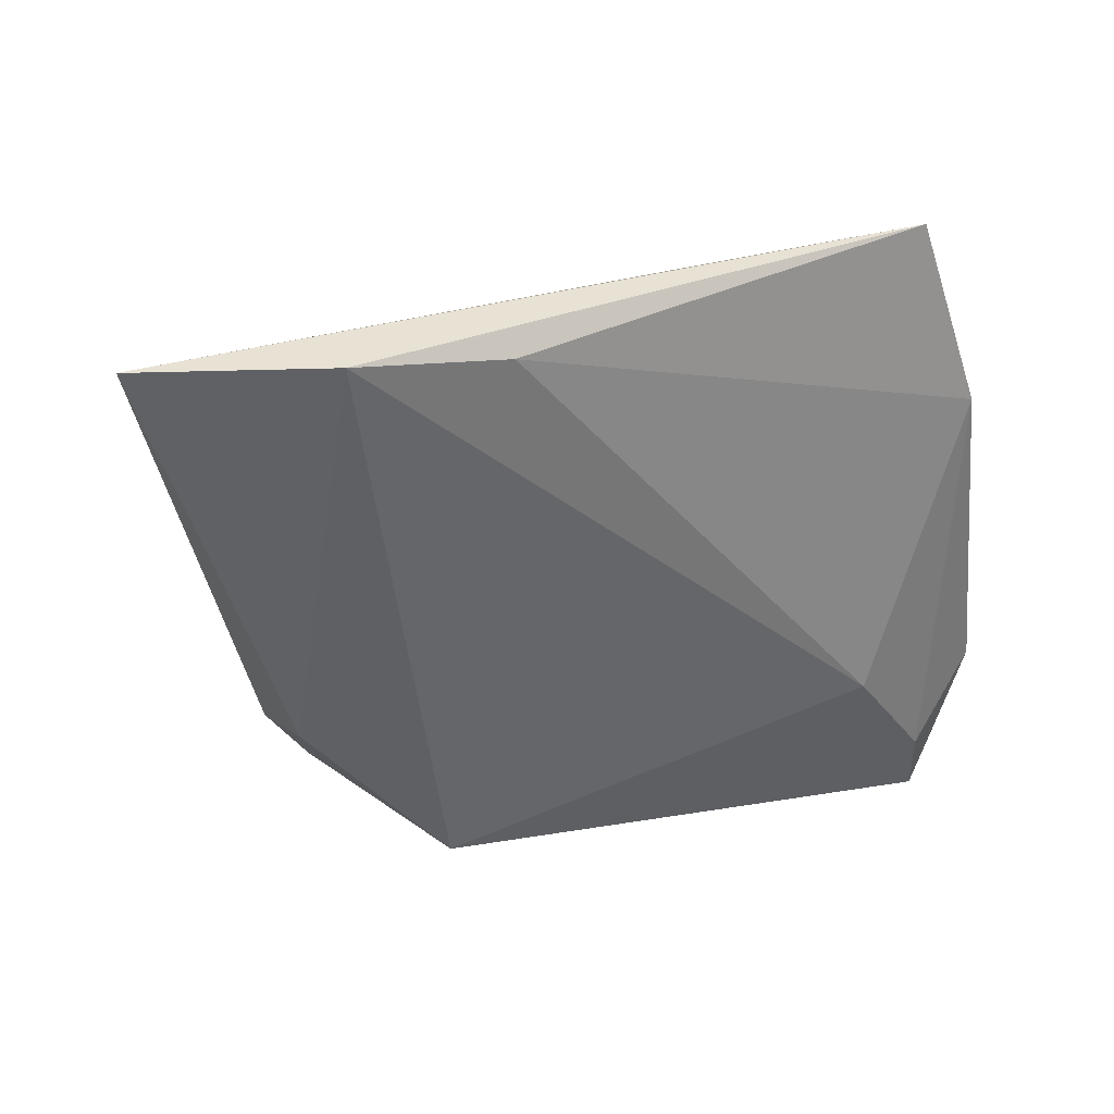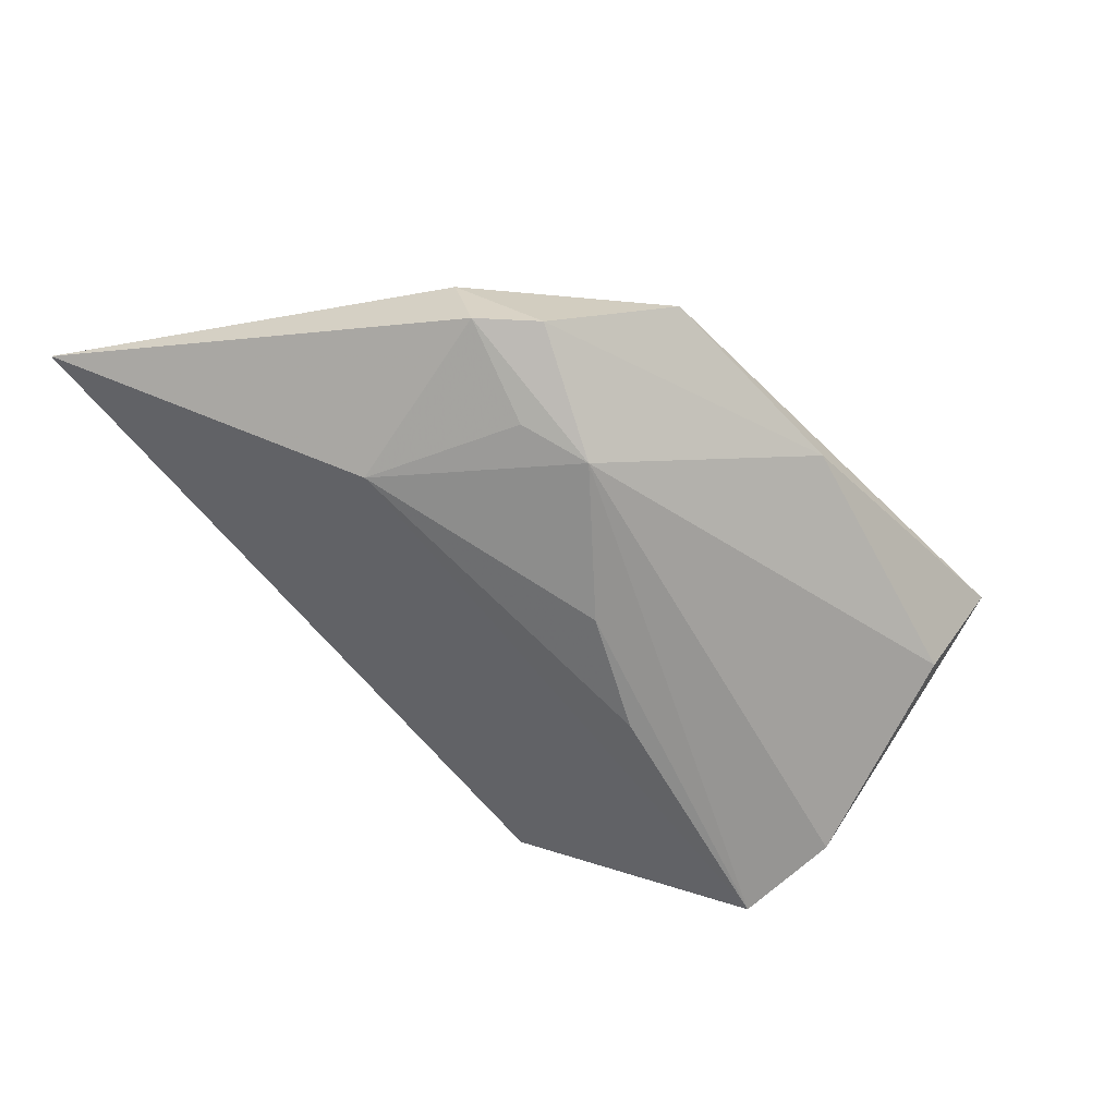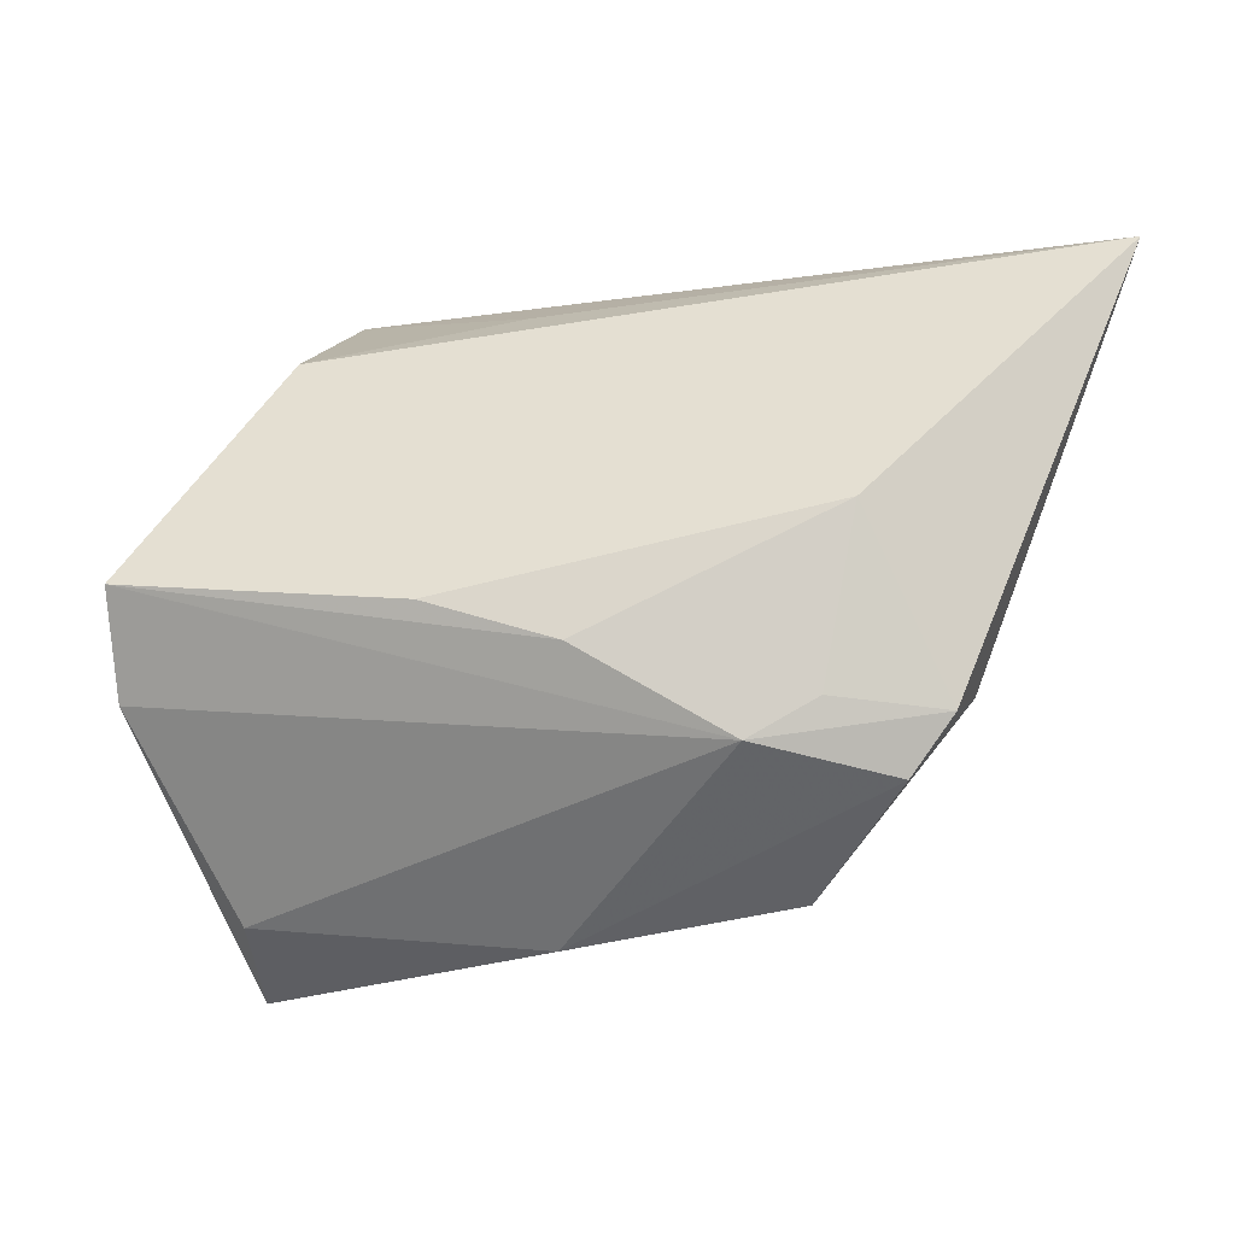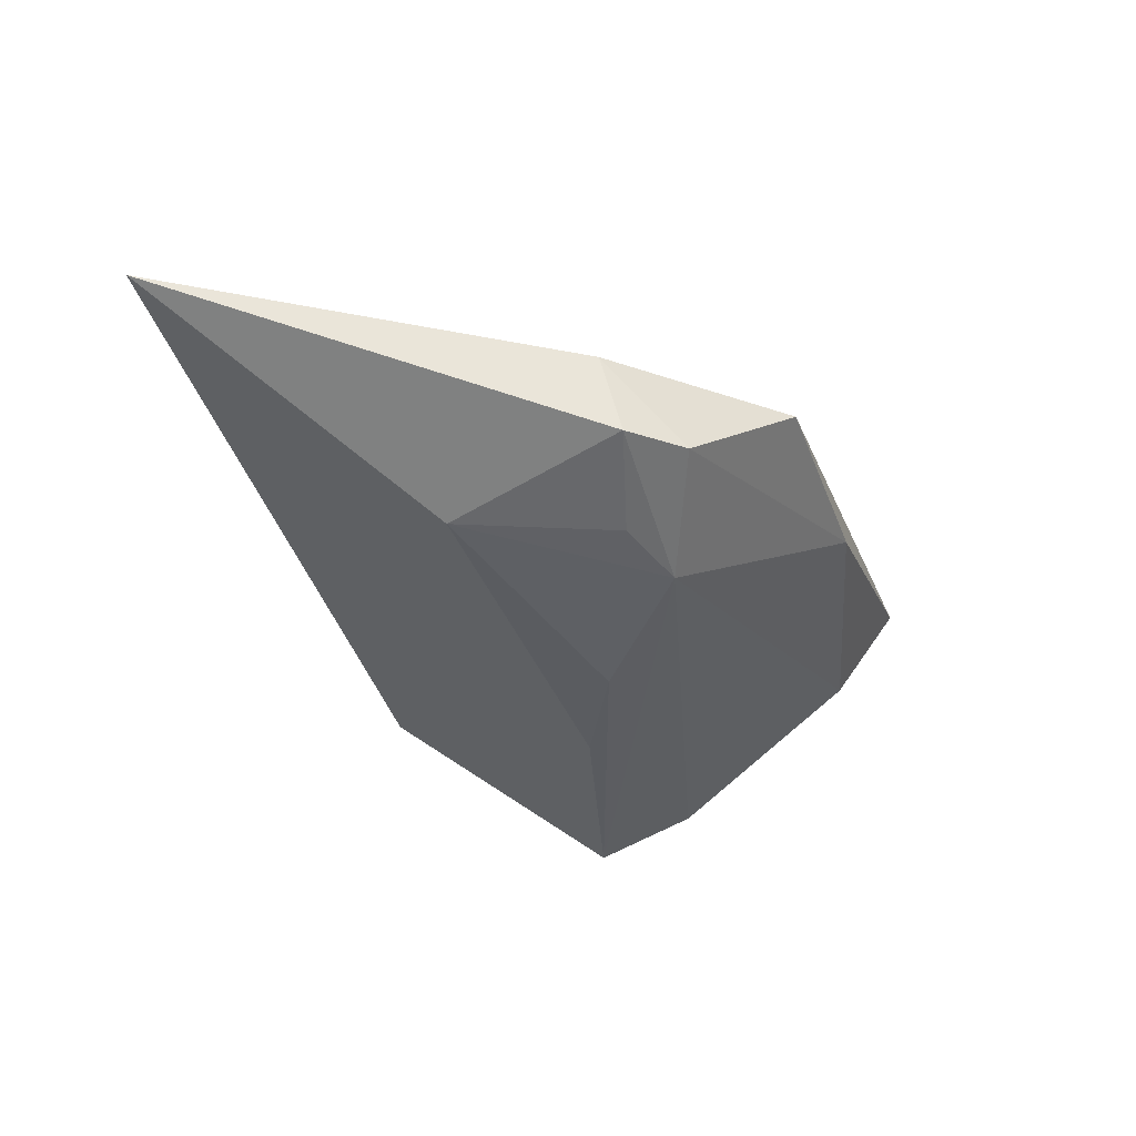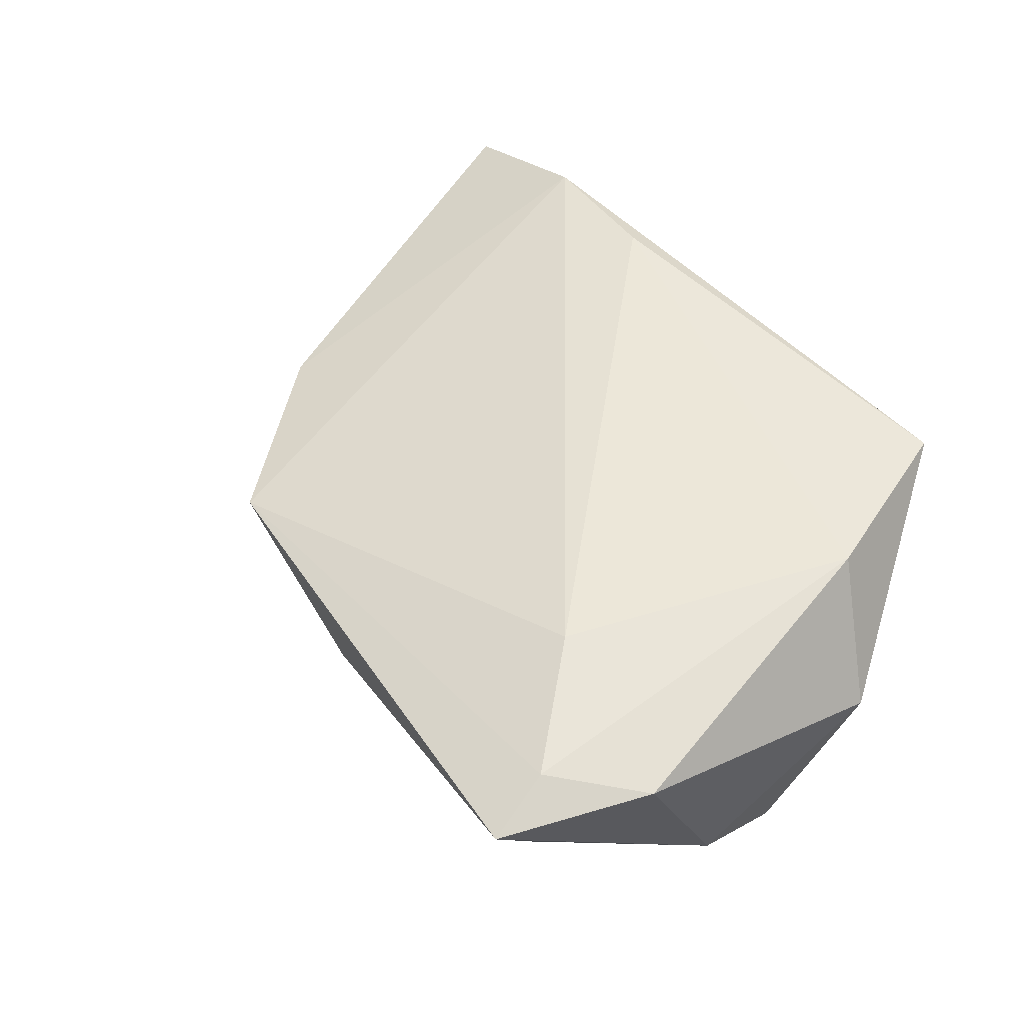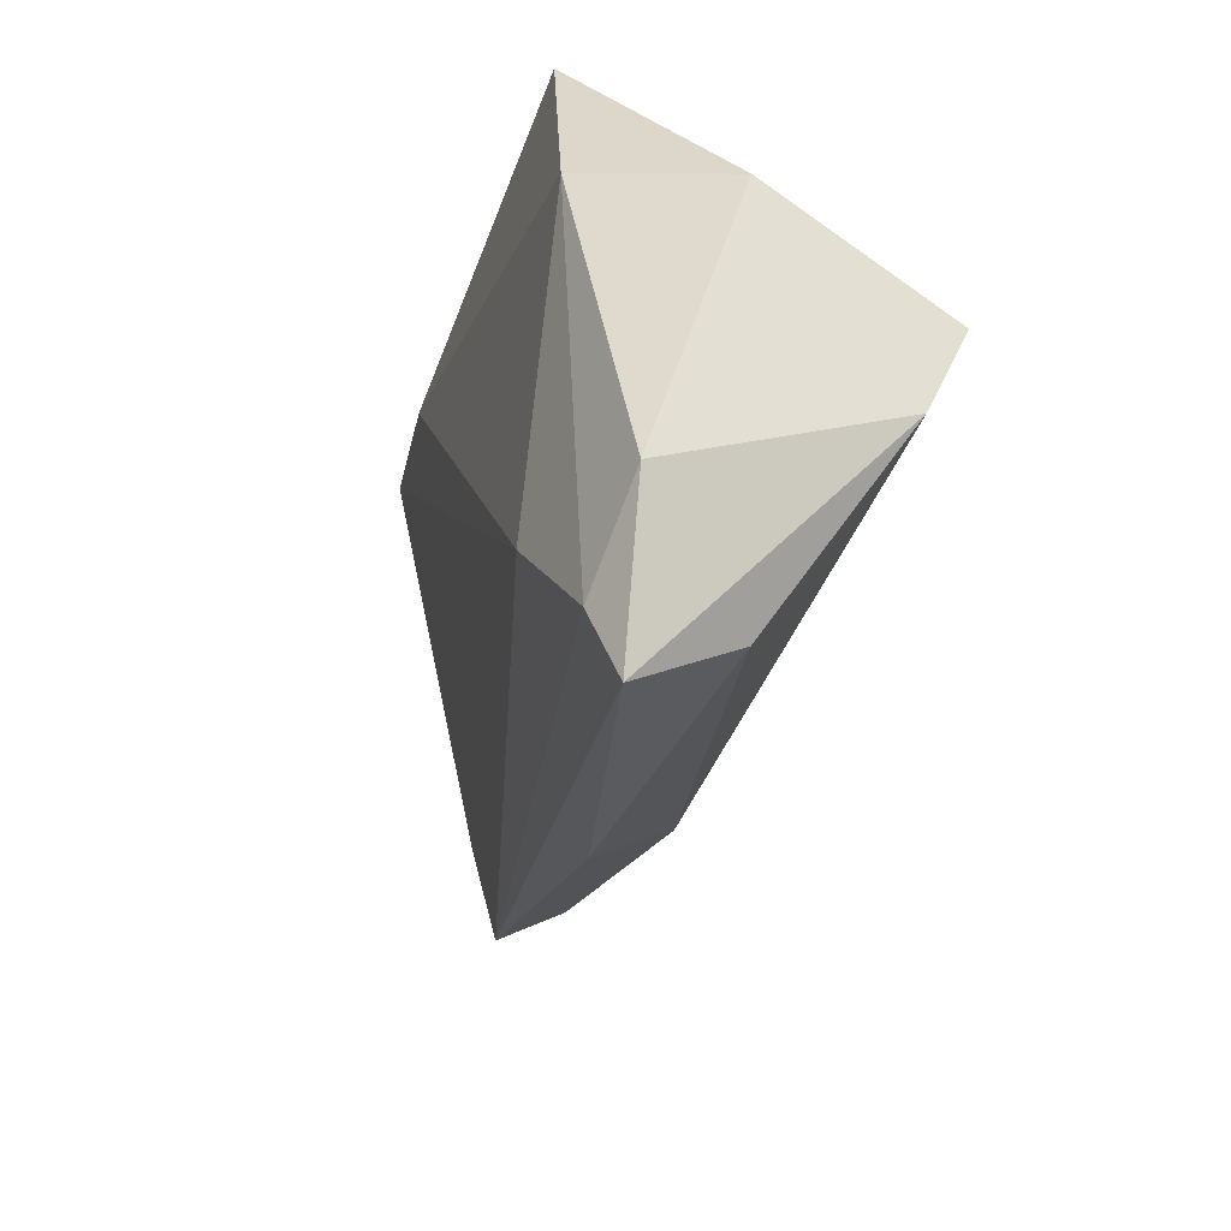
<metadata>
{"format":"obj","ext":"obj","renderer":"f3d","projection":"perspective","resolution":1024,"background":"white","views":[{"elev":28.4,"azim":-31.2,"up":"+Y"},{"elev":-54.4,"azim":-56.7,"up":"+Z"},{"elev":-10.0,"azim":-162.9,"up":"+Y"},{"elev":-29.1,"azim":-80.9,"up":"+Z"},{"elev":49.6,"azim":50.6,"up":"+Z"},{"elev":-34.9,"azim":73.0,"up":"+Y"}]}
</metadata>
<code>
v 0.0391 -0.0003476 -0.02244
v 0.02114 -0.02057 0.01472
v 0.02614 0.03549 0.01348
v 0.03384 0.01348 0.01472
v 0.005883 -0.003412 -0.02088
v 0.0318 -0.03426 -0.002943
v -0.03682 0.006002 -0.01235
v -0.04044 -0.0214 -0.007547
v -0.0332 -0.01348 -0.01292
v 0.03987 -0.01211 -0.01707
v -0.02827 -0.0326 0.003234
v -0.001842 -0.03699 0.00117
v -0.0258 -0.01791 -0.01525
v 0.03444 -0.04188 0.009018
v -0.0632 0.03549 0.005596
v -0.04533 -0.01482 -0.007613
v -0.008989 -0.007983 -0.01931
v -0.04327 0.03425 0.01301
v -0.04556 -0.0123 0.001934
v 0.04146 -0.02459 0.009624
v -0.02582 0.03186 0.01472
v 0.04363 0.00842 -0.0002176
v 0.02501 0.02567 -0.007182
v 0.03245 -0.03372 0.01181
v 0.001846 0.03128 0.001728
f 15 3 25
f 15 19 18
f 18 19 11
f 18 3 15
f 18 21 3
f 11 2 18
f 18 2 21
f 15 25 23
f 23 25 3
f 23 3 22
f 15 7 16
f 16 19 15
f 3 21 4
f 21 2 4
f 22 3 4
f 4 20 22
f 14 20 24
f 24 11 14
f 24 2 11
f 20 4 24
f 24 4 2
f 17 13 7
f 13 6 12
f 14 11 12
f 12 6 14
f 7 13 9
f 9 16 7
f 13 16 9
f 8 16 13
f 8 12 11
f 13 12 8
f 11 19 8
f 19 16 8
f 1 23 22
f 13 17 1
f 1 7 15
f 15 23 1
f 5 17 7
f 7 1 5
f 5 1 17
f 22 20 10
f 10 1 22
f 10 20 14
f 14 6 10
f 10 6 13
f 13 1 10

</code>
